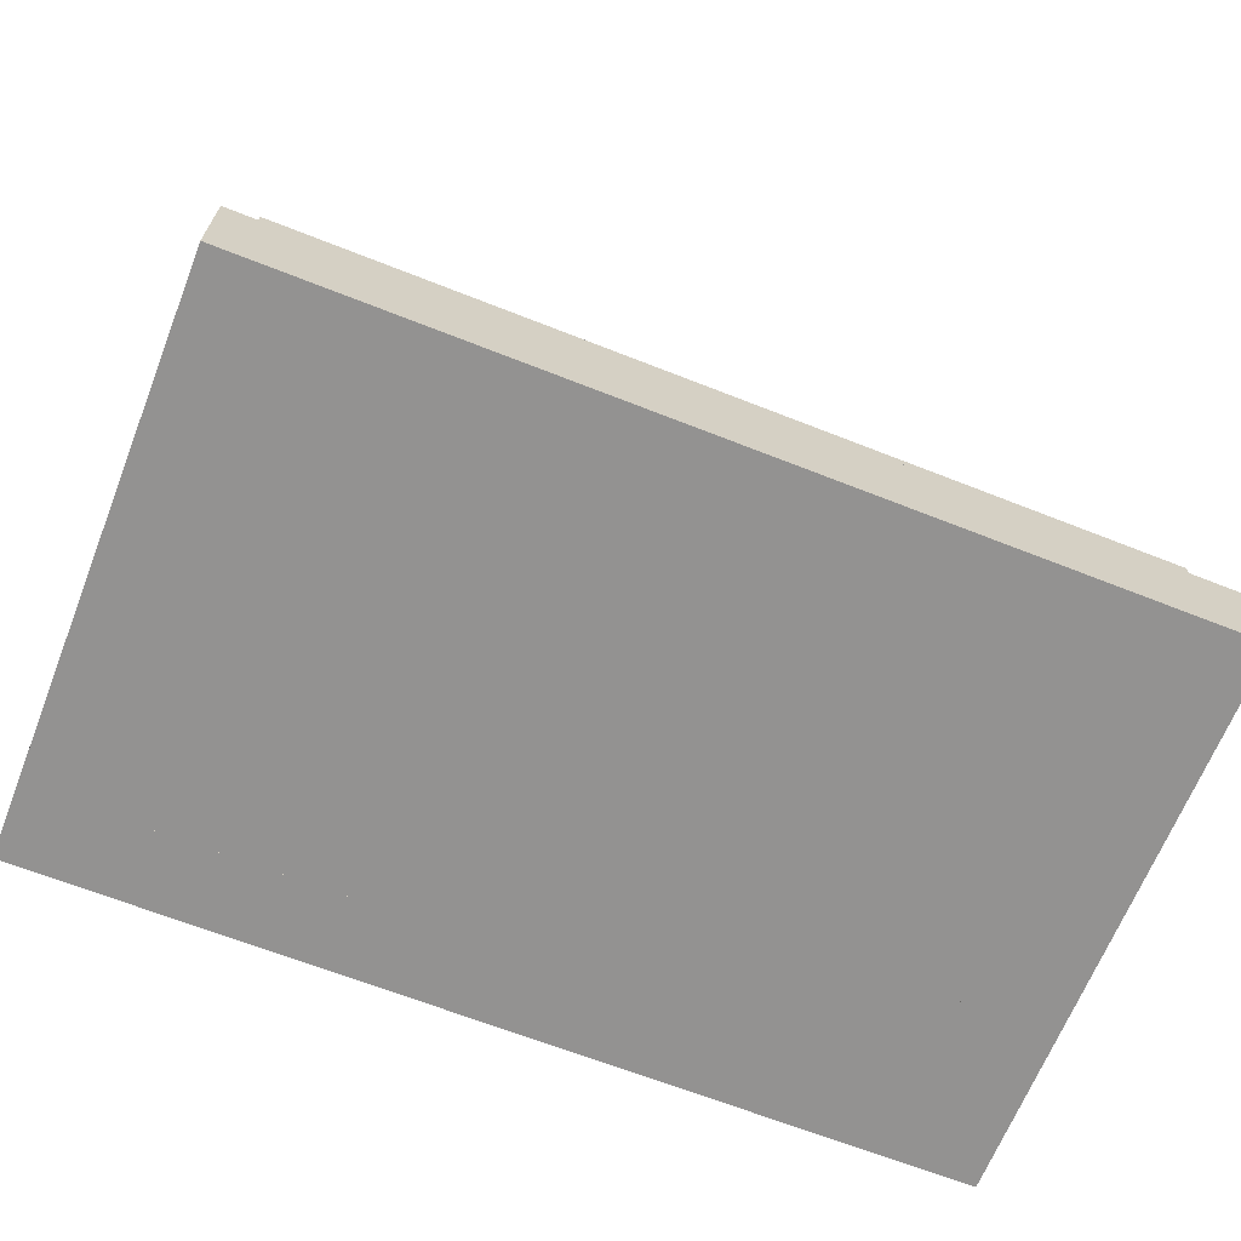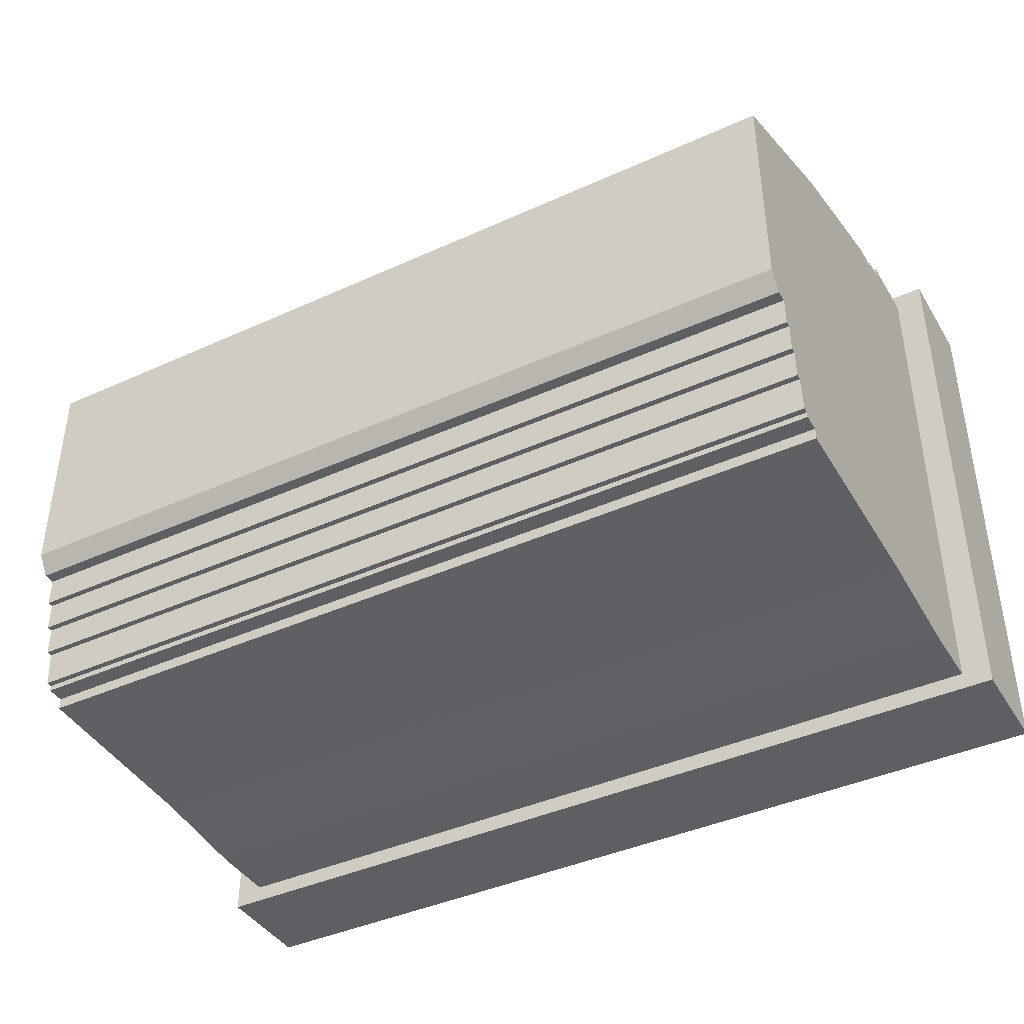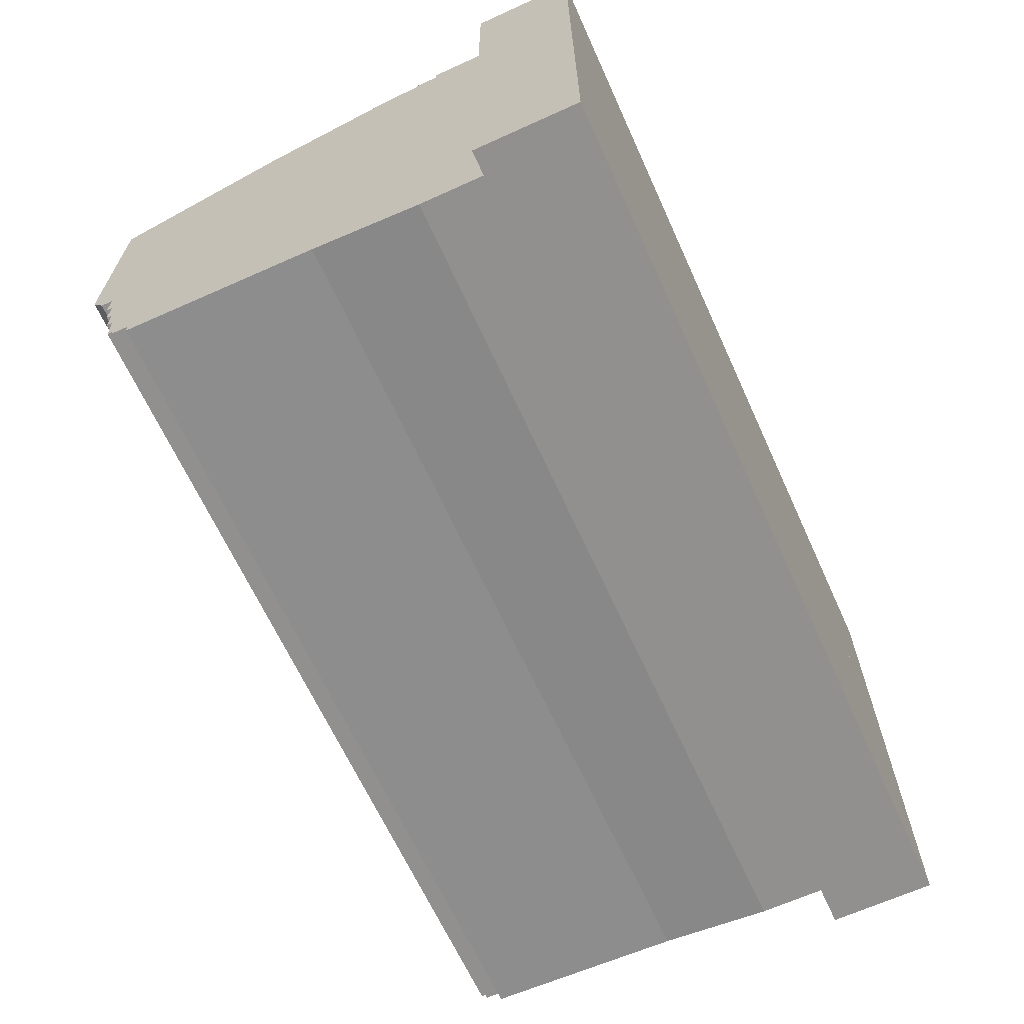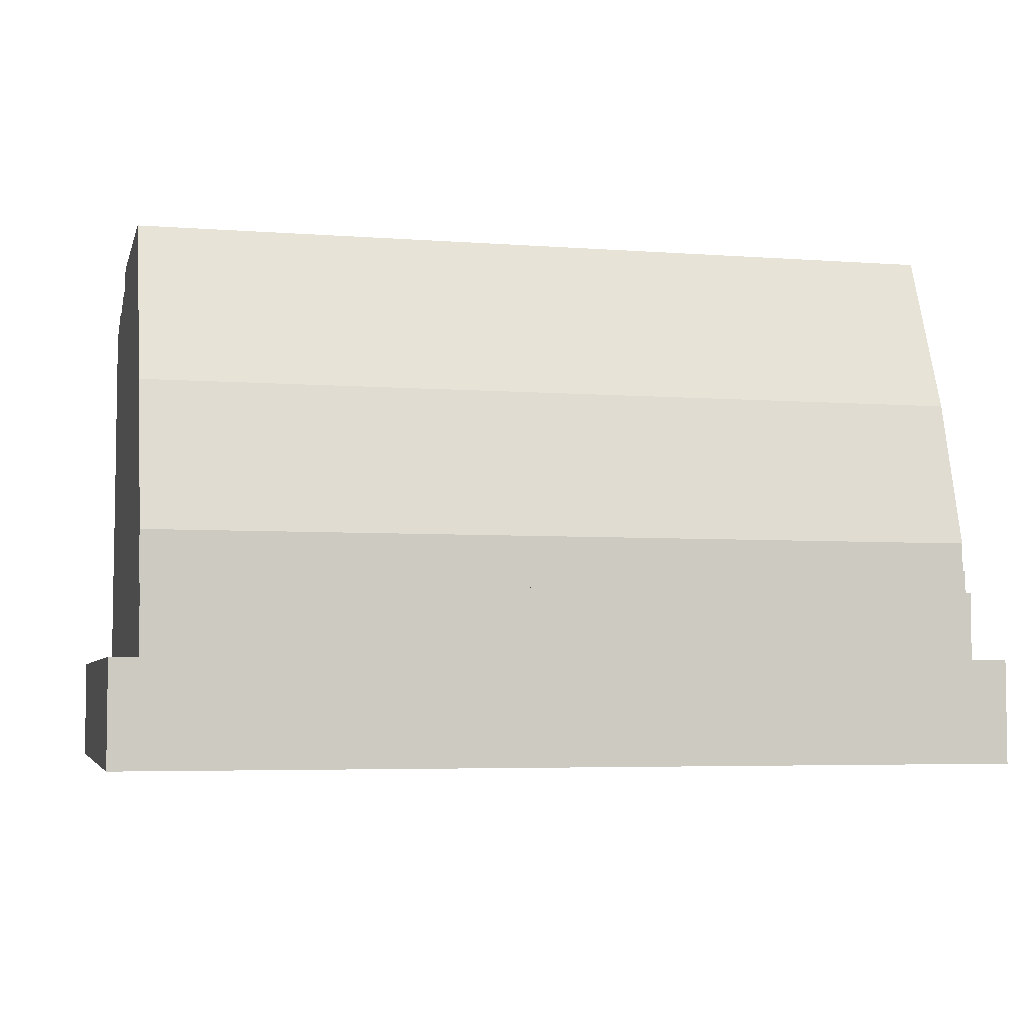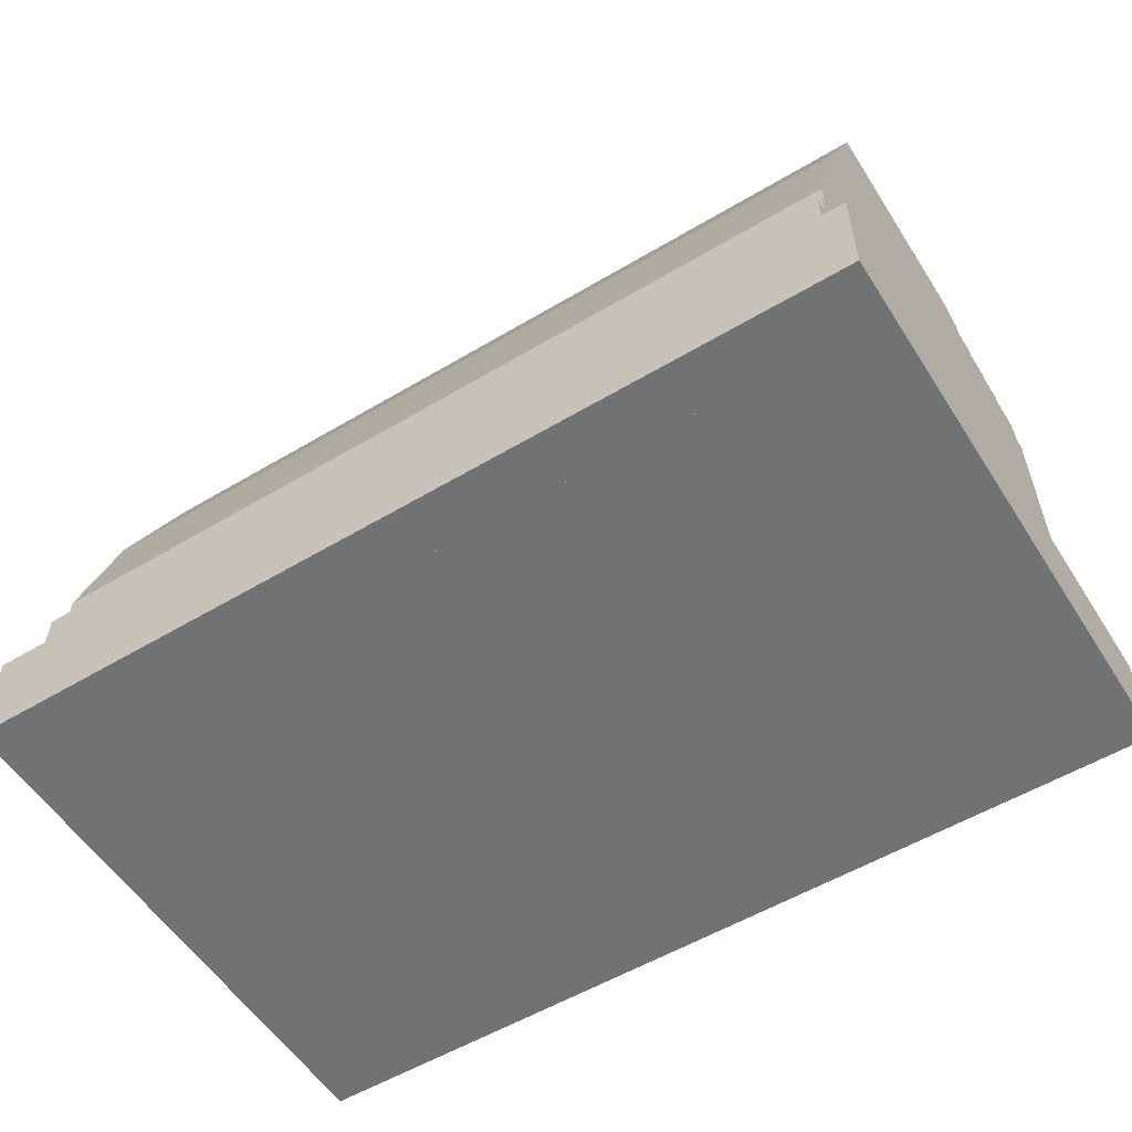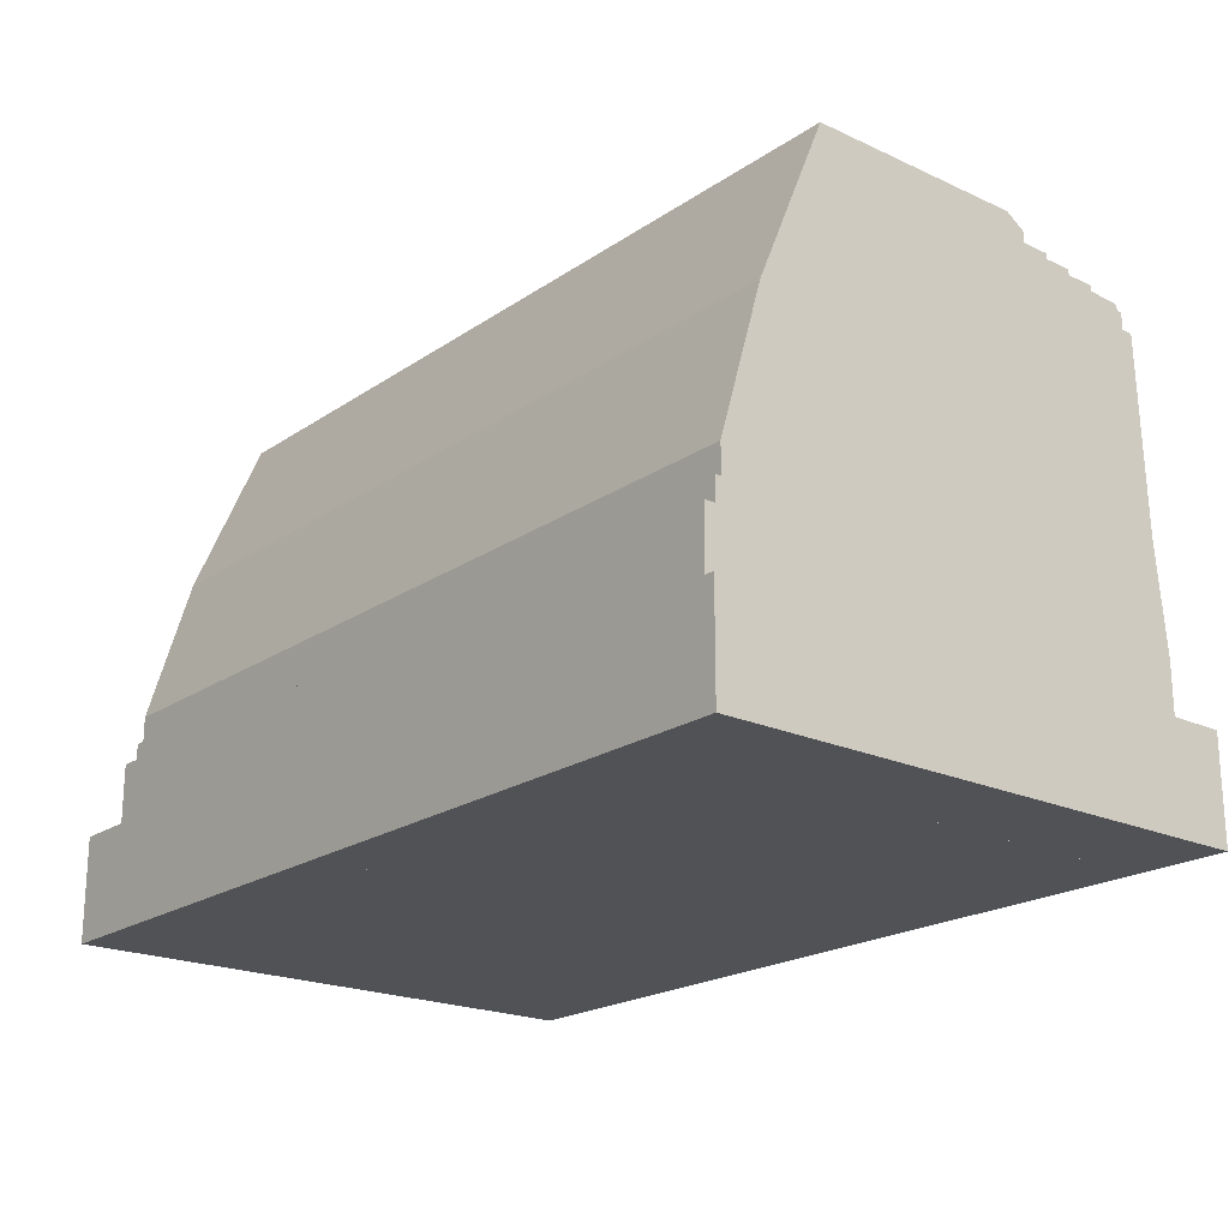
<metadata>
{"format":"obj","ext":"obj","renderer":"f3d","projection":"perspective","resolution":1024,"background":"white","views":[{"elev":-66.4,"azim":158.4,"up":"+Z"},{"elev":-41.2,"azim":28.9,"up":"+Y"},{"elev":-65.7,"azim":114.5,"up":"+Y"},{"elev":-4.9,"azim":166.5,"up":"+Z"},{"elev":-55.5,"azim":-147.9,"up":"+Z"},{"elev":-20.7,"azim":-129.7,"up":"+Z"}]}
</metadata>
<code>
v 0.3938 0.2759 -0.1611
v 0.3696 0.2614 -0.1611
v 0.3938 0.2614 -0.1611
v -0.3363 0.2614 -0.1611
v 0.3696 -0.1834 -0.1611
v -0.3605 0.2614 -0.1611
v 0.3696 0.2614 -0.1031
v 0.3696 -0.1979 -0.1611
v 0.3938 -0.1979 -0.1611
v -0.3605 0.2759 -0.1611
v -0.3363 -0.1834 -0.1611
v -0.3363 0.2614 -0.1031
v -0.3363 -0.1979 -0.1611
v -0.3363 -0.1834 -0.1394
v 0.3938 -0.1979 -0.2491
v -0.3605 -0.1979 -0.1611
v -0.3363 0.2517 -0.1031
v -0.3605 -0.1979 -0.2491
v 0.3696 -0.1834 -0.1394
v 0.3696 0.2517 -0.1031
v -0.3363 -0.1834 -0.1055
v 0.3696 -0.1834 -0.1055
v 0.3696 0.2517 -0.08377
v -0.3363 -0.1748 -0.01402
v -0.3363 0.2517 -0.08377
v 0.3696 -0.1748 -0.01402
v -0.3363 0.2469 -0.08377
v 0.3696 0.2469 -0.08377
v -0.3363 -0.1691 0.1498
v 0.3696 0.2469 -0.05963
v -0.3363 0.2469 -0.05963
v 0.3696 -0.1691 0.1498
v 0.3696 0.21 0.06562
v -0.3363 0.21 0.06562
v 0.3696 -0.1594 0.1498
v 0.3696 0.1507 0.2054
v -0.3363 -0.1594 0.1498
v -0.3363 0.1507 0.2054
v -0.3363 -0.1594 0.1643
v -0.3363 -0.03675 0.2054
v 0.3696 -0.1594 0.1643
v 0.3696 -0.03675 0.2054
v 0.3696 -0.1546 0.1643
v -0.3363 -0.1546 0.1643
v -0.3363 -0.05308 0.1951
v -0.3363 -0.1546 0.1692
v 0.3696 -0.1256 0.1709
v -0.3363 -0.1256 0.1709
v 0.3696 -0.05308 0.1951
v 0.3696 -0.05308 0.1854
v -0.3363 -0.05308 0.1854
v 0.3696 -0.1546 0.1692
v -0.3363 -0.1256 0.1757
v 0.3696 -0.1014 0.1757
v -0.3363 -0.1014 0.1757
v -0.3363 -0.07726 0.1854
v 0.3696 -0.1256 0.1757
v -0.3363 -0.1014 0.1806
v 0.3696 -0.07726 0.1806
v -0.3363 -0.07726 0.1806
v 0.3696 -0.07726 0.1854
v 0.3696 -0.1014 0.1806
v 0.3938 0.2759 -0.2491
v -0.3605 0.2759 -0.2491
v 0.3121 -0.1356 -0.2491
v -0.2825 -0.1356 -0.2491
v 0.3121 0.2318 -0.2491
v 0.3121 -0.1356 -0.2394
v -0.2825 0.2318 -0.2491
v -0.2825 0.2318 -0.2394
v -0.2825 -0.1356 -0.2394
v 0.3121 0.2318 -0.2394
v -0.3288 -0.03072 0.2054
v -0.2639 -0.03072 0.2054
v -0.3288 0.0115 0.2054
v -0.2639 0.0115 0.2054
g mesh1_mesh1-geometry
f 1 2 3
f 2 1 4
f 5 3 2
f 4 1 6
f 4 7 2
f 8 3 5
f 3 8 9
f 6 1 10
f 6 11 4
f 7 4 12
f 5 13 8
f 13 5 11
f 5 14 11
f 8 15 9
f 16 11 6
f 17 7 12
f 18 8 13
f 14 5 19
f 11 16 13
f 15 8 18
f 7 17 20
f 18 13 16
f 21 19 22
f 19 21 14
f 17 23 20
f 22 24 21
f 23 17 25
f 24 22 26
f 27 23 25
f 23 27 28
f 26 29 24
f 27 30 28
f 30 27 31
f 29 26 32
f 33 31 34
f 31 33 30
f 35 29 32
f 34 36 33
f 29 35 37
f 36 34 38
f 35 39 37
f 40 36 38
f 39 35 41
f 36 40 42
f 43 39 41
f 39 43 44
f 45 42 40
f 43 46 44
f 46 47 48
f 42 45 49
f 50 45 51
f 47 46 52
f 46 43 52
f 47 53 48
f 53 54 55
f 45 50 49
f 56 50 51
f 53 47 57
f 54 53 57
f 54 58 55
f 58 59 60
f 59 56 60
f 50 56 61
f 58 54 62
f 59 58 62
f 56 59 61
g mesh1_mesh1-geometry
f 3 2 1
f 4 1 2
f 2 3 5
f 3 1 9
f 6 1 4
f 2 7 4
f 11 2 4
f 4 2 11
f 5 3 8
f 2 5 7
f 2 11 5
f 5 11 2
f 9 1 15
f 9 8 3
f 10 1 6
f 4 11 6
f 12 4 7
f 11 4 14
f 8 13 5
f 19 7 5
f 11 5 13
f 11 14 5
f 63 15 1
f 9 15 8
f 1 64 10
f 10 64 1
f 6 16 10
f 6 11 16
f 12 14 4
f 12 7 17
f 13 8 18
f 22 7 19
f 19 5 14
f 13 16 11
f 63 65 15
f 64 1 63
f 63 1 64
f 18 8 15
f 10 16 64
f 21 14 12
f 20 17 7
f 17 21 12
f 16 13 18
f 20 7 22
f 22 19 21
f 14 21 19
f 66 15 65
f 67 65 63
f 64 67 63
f 15 66 18
f 18 64 16
f 20 23 17
f 21 17 24
f 26 20 22
f 21 24 22
f 65 68 66
f 65 67 68
f 67 64 69
f 64 18 66
f 25 17 23
f 23 20 28
f 27 24 17
f 28 20 26
f 26 22 24
f 69 64 66
f 69 66 70
f 71 66 68
f 69 70 67
f 72 68 67
f 27 17 25
f 25 23 27
f 28 27 23
f 31 24 27
f 30 28 26
f 24 29 26
f 71 70 66
f 71 68 70
f 72 67 70
f 72 70 68
f 28 30 27
f 34 24 31
f 31 27 30
f 33 30 26
f 32 26 29
f 29 24 34
f 34 31 33
f 30 33 31
f 32 33 26
f 32 29 35
f 37 29 34
f 33 36 34
f 35 33 32
f 37 35 29
f 38 37 34
f 38 34 36
f 33 35 36
f 37 39 35
f 44 37 38
f 38 36 40
f 43 36 35
f 41 35 39
f 39 37 44
f 48 44 38
f 42 40 36
f 40 45 38
f 47 36 43
f 43 35 41
f 41 39 43
f 44 43 39
f 46 44 48
f 55 48 38
f 40 42 45
f 42 36 49
f 45 51 38
f 54 36 47
f 52 47 43
f 44 46 43
f 48 47 46
f 53 48 55
f 60 55 38
f 49 45 42
f 49 36 50
f 51 60 38
f 51 45 50
f 59 36 54
f 54 47 57
f 52 46 47
f 52 43 46
f 48 53 47
f 55 54 53
f 58 55 60
f 49 50 45
f 50 36 59
f 56 60 51
f 51 50 56
f 59 54 62
f 57 47 53
f 57 53 54
f 55 58 54
f 60 59 58
f 50 59 61
f 60 56 59
f 61 56 50
f 62 54 58
f 62 58 59
f 61 59 56
g mesh1_mesh1-geometry
f 9 1 3
f 15 1 9
f 1 15 63
g mesh1_mesh1-geometry
f 7 5 2
f 5 7 19
f 19 7 22
f 22 7 20
f 22 20 26
f 28 20 23
f 26 20 28
f 26 28 30
f 26 30 33
f 26 33 32
f 32 33 35
f 36 35 33
f 35 36 43
f 43 36 47
f 41 35 43
f 49 36 42
f 47 36 54
f 43 47 52
f 50 36 49
f 54 36 59
f 57 47 54
f 59 36 50
f 62 54 59
f 61 59 50
g mesh1_mesh1-geometry
f 14 4 11
f 10 16 6
f 4 14 12
f 64 16 10
f 12 14 21
f 12 21 17
f 16 64 18
f 24 17 21
f 17 24 27
f 25 17 27
f 27 24 31
f 31 24 34
f 34 24 29
f 34 29 37
f 34 37 38
f 38 37 44
f 44 37 39
f 38 44 48
f 38 45 40
f 48 44 46
f 38 48 55
f 38 51 45
f 55 48 53
f 38 55 60
f 38 60 51
f 60 55 58
f 51 60 56
g mesh1_mesh1-geometry
f 15 65 63
f 65 15 66
f 63 65 67
f 63 67 64
f 18 66 15
f 69 64 67
f 66 18 64
f 66 64 69
g mesh1_mesh1-geometry
f 69 65 66
f 66 65 69
f 65 69 67
f 67 69 65
g mesh1_mesh1-geometry
f 66 68 65
f 68 67 65
f 70 66 69
f 68 66 71
f 67 70 69
f 67 68 72
f 66 70 71
f 70 67 72
g mesh1_mesh1-geometry
f 70 68 71
f 68 70 72
g mesh2_mesh2-geometry
f 73 74 75
f 73 75 74
f 76 75 74
f 76 74 75
g mesh3_mesh3-geometry
l 10 64

</code>
